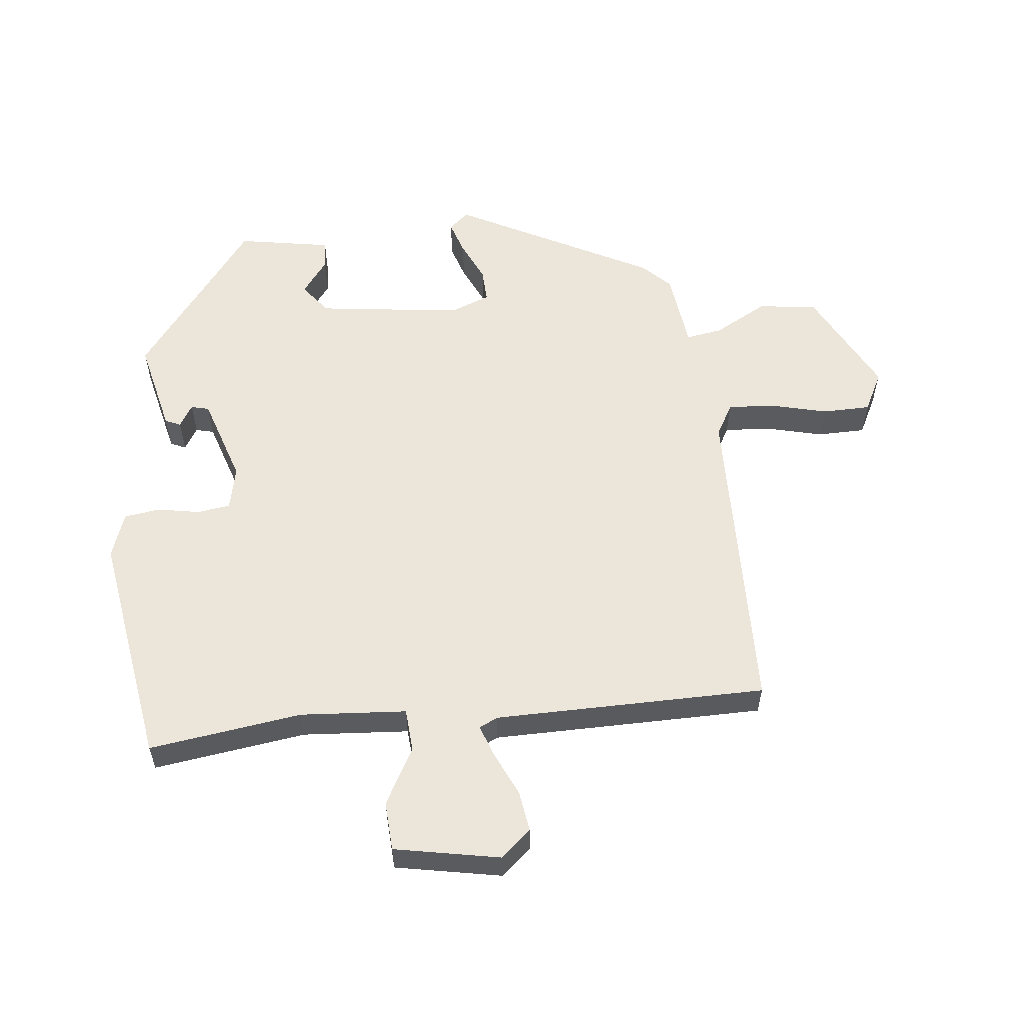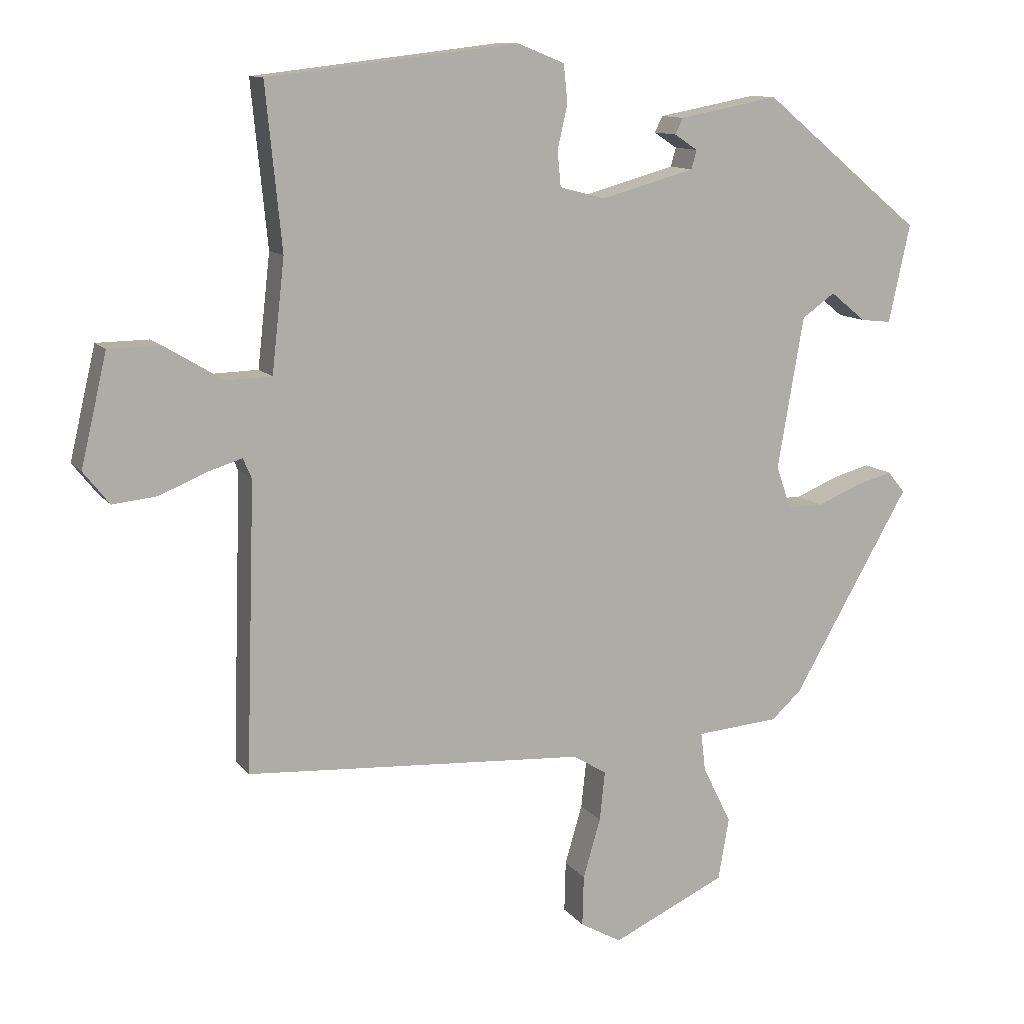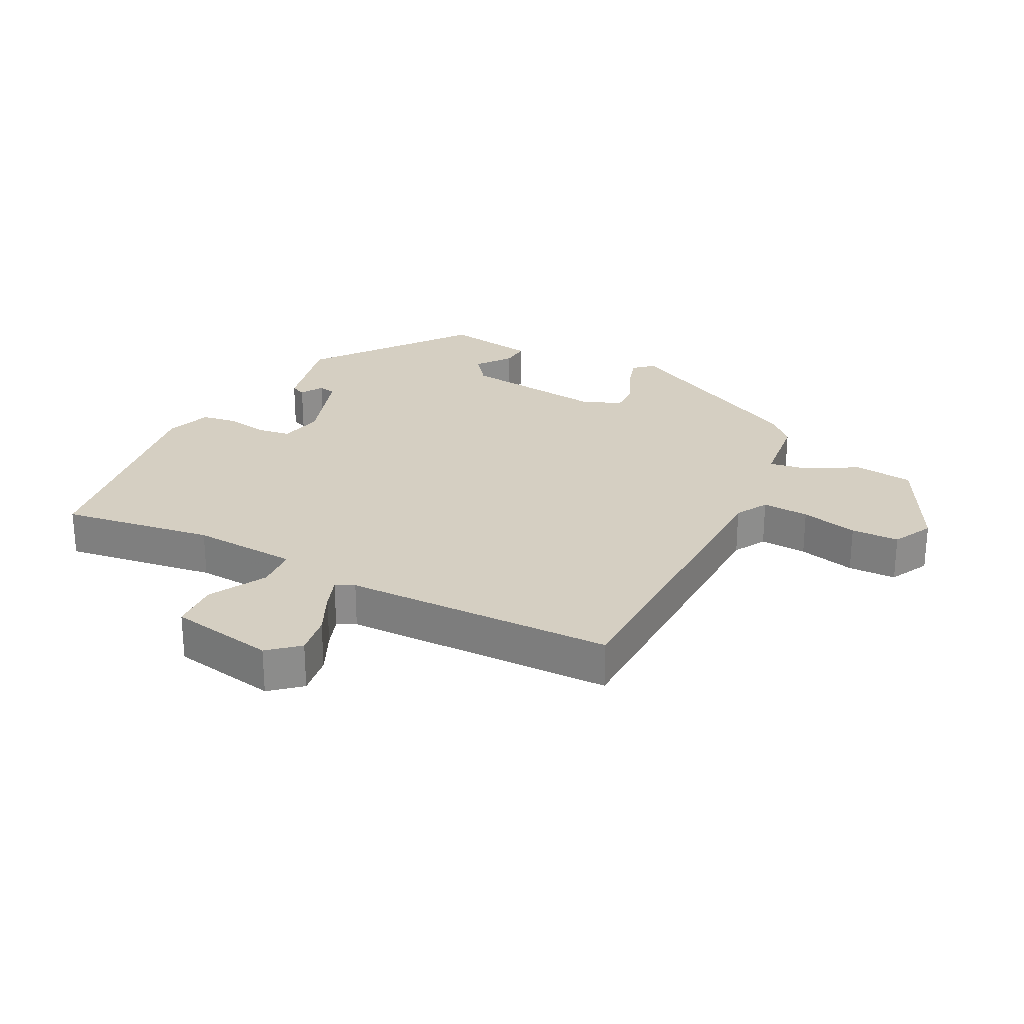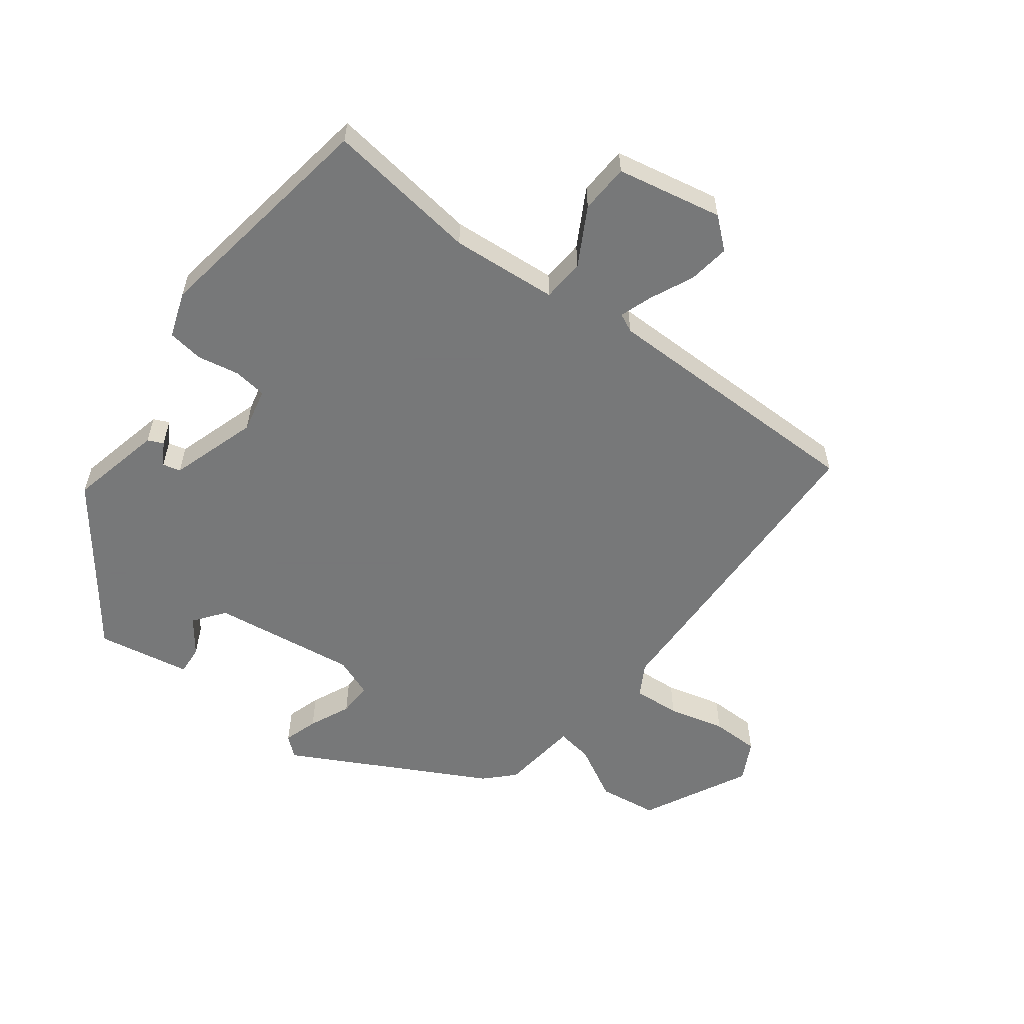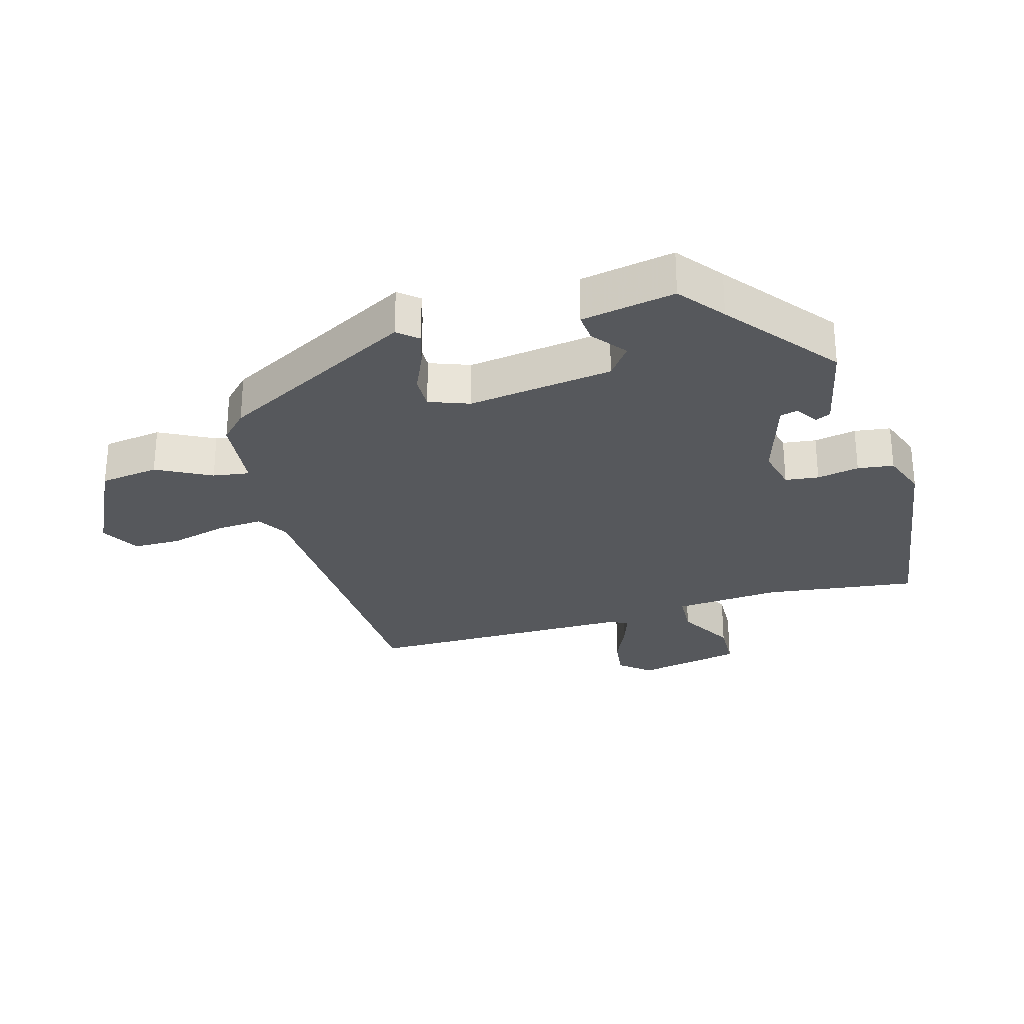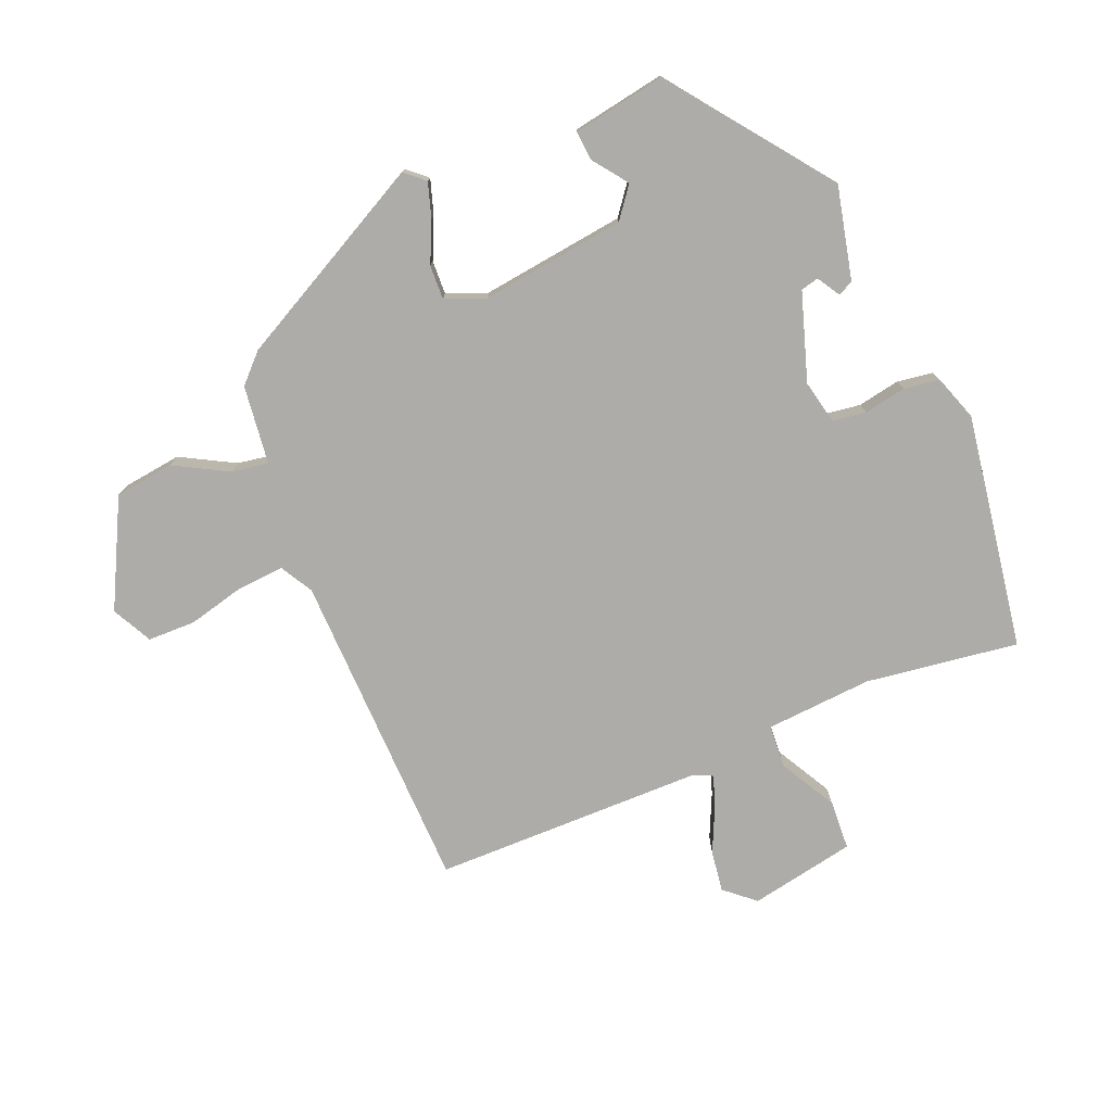
<metadata>
{"format":"obj","ext":"obj","renderer":"f3d","projection":"perspective","resolution":1024,"background":"white","views":[{"elev":57.0,"azim":81.5,"up":"+Y"},{"elev":11.4,"azim":157.9,"up":"+Z"},{"elev":25.9,"azim":114.5,"up":"+Y"},{"elev":-57.3,"azim":50.9,"up":"+Y"},{"elev":-27.9,"azim":-75.6,"up":"+Y"},{"elev":-76.7,"azim":-69.8,"up":"+Y"}]}
</metadata>
<code>
v 0.501 0.07 0.487
v 0.477 0.07 0.244
v 0.496 0.07 0.076
v 0.564 0.07 0.074
v 0.652 0.07 0.127
v 0.73 0.07 0.126
v 0.769 0.07 -0.04
v 0.73 0.07 -0.089
v 0.664 0.07 -0.082
v 0.594 0.07 -0.053
v 0.542 0.07 -0.037
v 0.529 0.07 -0.067
v 0.543 0.07 -0.497
v 0.452 0.07 -0.503
v 0.033 0.07 -0.53
v -0.017 0.07 -0.561
v -0.009 0.07 -0.635
v 0.017 0.07 -0.724
v 0.019 0.07 -0.8
v -0.043 0.07 -0.835
v -0.214 0.07 -0.756
v -0.23 0.07 -0.663
v -0.187 0.07 -0.576
v -0.18 0.07 -0.518
v -0.305 0.07 -0.508
v -0.35 0.07 -0.467
v -0.526 0.07 -0.162
v -0.5 0.07 -0.13
v -0.445 0.07 -0.145
v -0.379 0.07 -0.172
v -0.325 0.07 -0.172
v -0.303 0.07 -0.108
v -0.342 0.07 0.12
v -0.392 0.07 0.155
v -0.445 0.07 0.112
v -0.491 0.07 0.107
v -0.523 0.07 0.254
v -0.453 0.07 0.311
v -0.283 0.07 0.451
v -0.134 0.07 0.423
v -0.122 0.07 0.399
v -0.157 0.07 0.376
v -0.149 0.07 0.348
v -0.009 0.07 0.309
v 0.06 0.07 0.327
v 0.065 0.07 0.38
v 0.05 0.07 0.446
v 0.056 0.07 0.503
v 0.127 0.07 0.531
v 0.501 0 0.487
v 0.477 0 0.244
v 0.496 0 0.076
v 0.564 0 0.074
v 0.652 0 0.127
v 0.73 0 0.126
v 0.769 0 -0.04
v 0.73 0 -0.089
v 0.664 0 -0.082
v 0.594 0 -0.053
v 0.542 0 -0.037
v 0.529 0 -0.067
v 0.543 0 -0.497
v 0.452 0 -0.503
v 0.033 0 -0.53
v -0.017 0 -0.561
v -0.009 0 -0.635
v 0.017 0 -0.724
v 0.019 0 -0.8
v -0.043 0 -0.835
v -0.214 0 -0.756
v -0.23 0 -0.663
v -0.187 0 -0.576
v -0.18 0 -0.518
v -0.305 0 -0.508
v -0.35 0 -0.467
v -0.526 0 -0.162
v -0.5 0 -0.13
v -0.445 0 -0.145
v -0.379 0 -0.172
v -0.325 0 -0.172
v -0.303 0 -0.108
v -0.342 0 0.12
v -0.392 0 0.155
v -0.445 0 0.112
v -0.491 0 0.107
v -0.523 0 0.254
v -0.453 0 0.311
v -0.283 0 0.451
v -0.134 0 0.423
v -0.122 0 0.399
v -0.157 0 0.376
v -0.149 0 0.348
v -0.009 0 0.309
v 0.06 0 0.327
v 0.065 0 0.38
v 0.05 0 0.446
v 0.056 0 0.503
v 0.127 0 0.531
f 49 1 2
f 48 49 2
f 47 48 2
f 46 47 2
f 45 46 2 3
f 44 45 3
f 43 44 3
f 40 41 42
f 39 40 42
f 38 39 42
f 37 38 42
f 36 37 42
f 35 36 42
f 34 35 42
f 33 34 42 43
f 32 33 43 3
f 28 29 30
f 27 28 30
f 26 27 30
f 25 26 30
f 24 25 30
f 24 30 31
f 21 22 23
f 20 21 23
f 19 20 23
f 18 19 23
f 17 18 23
f 16 17 23 24
f 32 3 4
f 31 32 4
f 24 31 4
f 16 24 4
f 15 16 4
f 8 9 10
f 7 8 10
f 6 7 10
f 5 6 10
f 4 5 10
f 4 10 11
f 15 4 11 12
f 12 13 14 15
f 51 50 98
f 51 98 97
f 51 97 96
f 51 96 95
f 52 51 95 94
f 52 94 93
f 52 93 92
f 91 90 89
f 91 89 88
f 91 88 87
f 91 87 86
f 91 86 85
f 91 85 84
f 91 84 83
f 92 91 83 82
f 52 92 82 81
f 79 78 77
f 79 77 76
f 79 76 75
f 79 75 74
f 79 74 73
f 80 79 73
f 72 71 70
f 72 70 69
f 72 69 68
f 72 68 67
f 72 67 66
f 73 72 66 65
f 53 52 81
f 53 81 80
f 53 80 73
f 53 73 65
f 53 65 64
f 59 58 57
f 59 57 56
f 59 56 55
f 59 55 54
f 59 54 53
f 60 59 53
f 61 60 53 64
f 64 63 62 61
f 1 50 51 2
f 2 51 52 3
f 3 52 53 4
f 4 53 54 5
f 5 54 55 6
f 6 55 56 7
f 7 56 57 8
f 8 57 58 9
f 9 58 59 10
f 10 59 60 11
f 11 60 61 12
f 12 61 62 13
f 13 62 63 14
f 14 63 64 15
f 15 64 65 16
f 16 65 66 17
f 17 66 67 18
f 18 67 68 19
f 19 68 69 20
f 20 69 70 21
f 21 70 71 22
f 22 71 72 23
f 23 72 73 24
f 24 73 74 25
f 25 74 75 26
f 26 75 76 27
f 27 76 77 28
f 28 77 78 29
f 29 78 79 30
f 30 79 80 31
f 31 80 81 32
f 32 81 82 33
f 33 82 83 34
f 34 83 84 35
f 35 84 85 36
f 36 85 86 37
f 37 86 87 38
f 38 87 88 39
f 39 88 89 40
f 40 89 90 41
f 41 90 91 42
f 42 91 92 43
f 43 92 93 44
f 44 93 94 45
f 45 94 95 46
f 46 95 96 47
f 47 96 97 48
f 48 97 98 49
f 49 98 50 1

</code>
